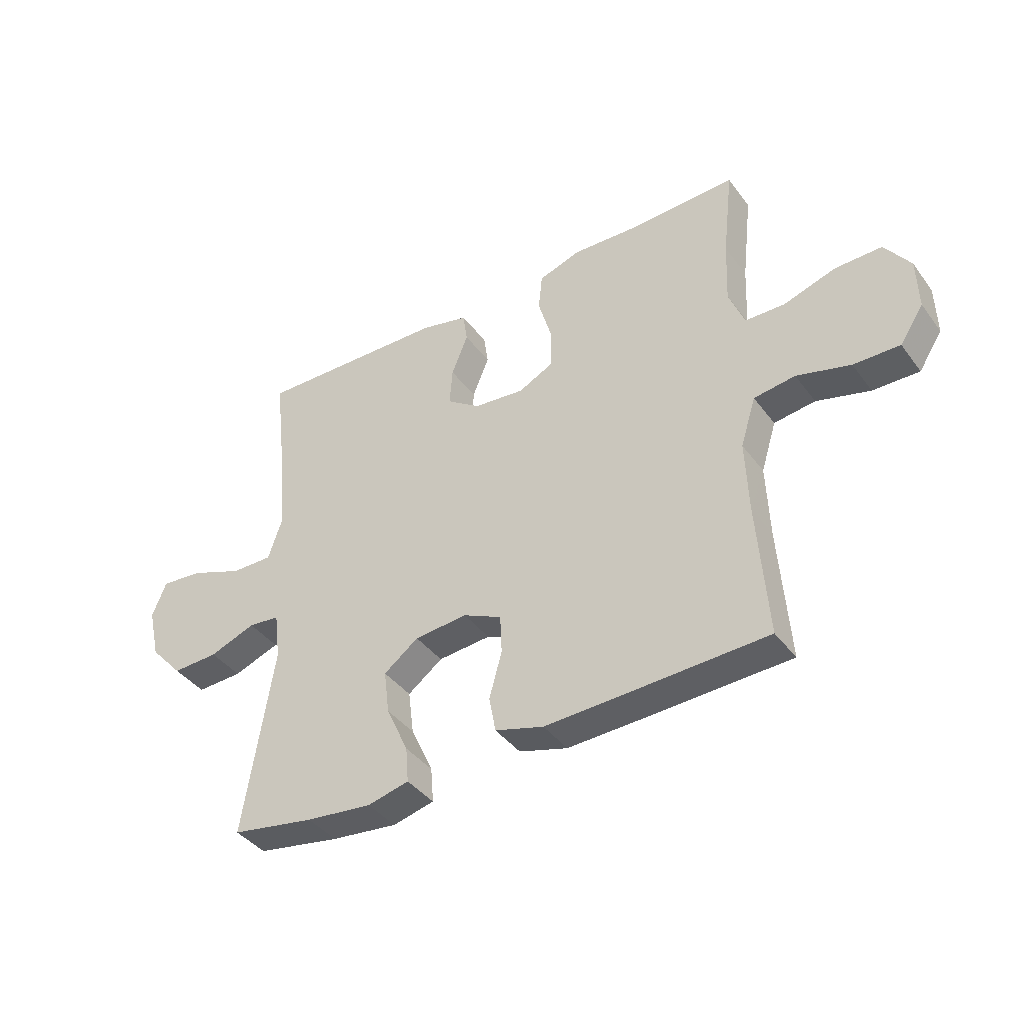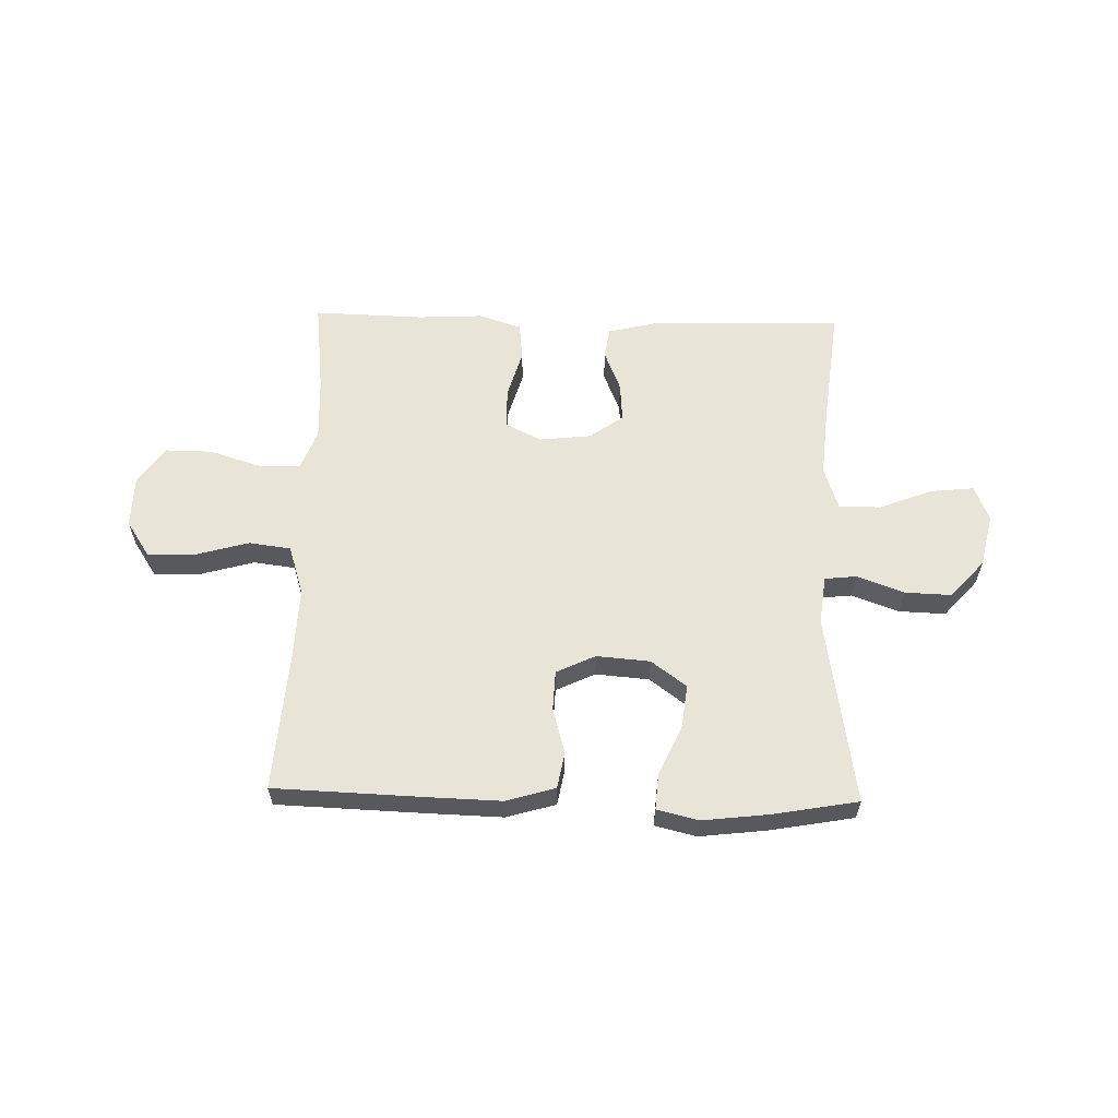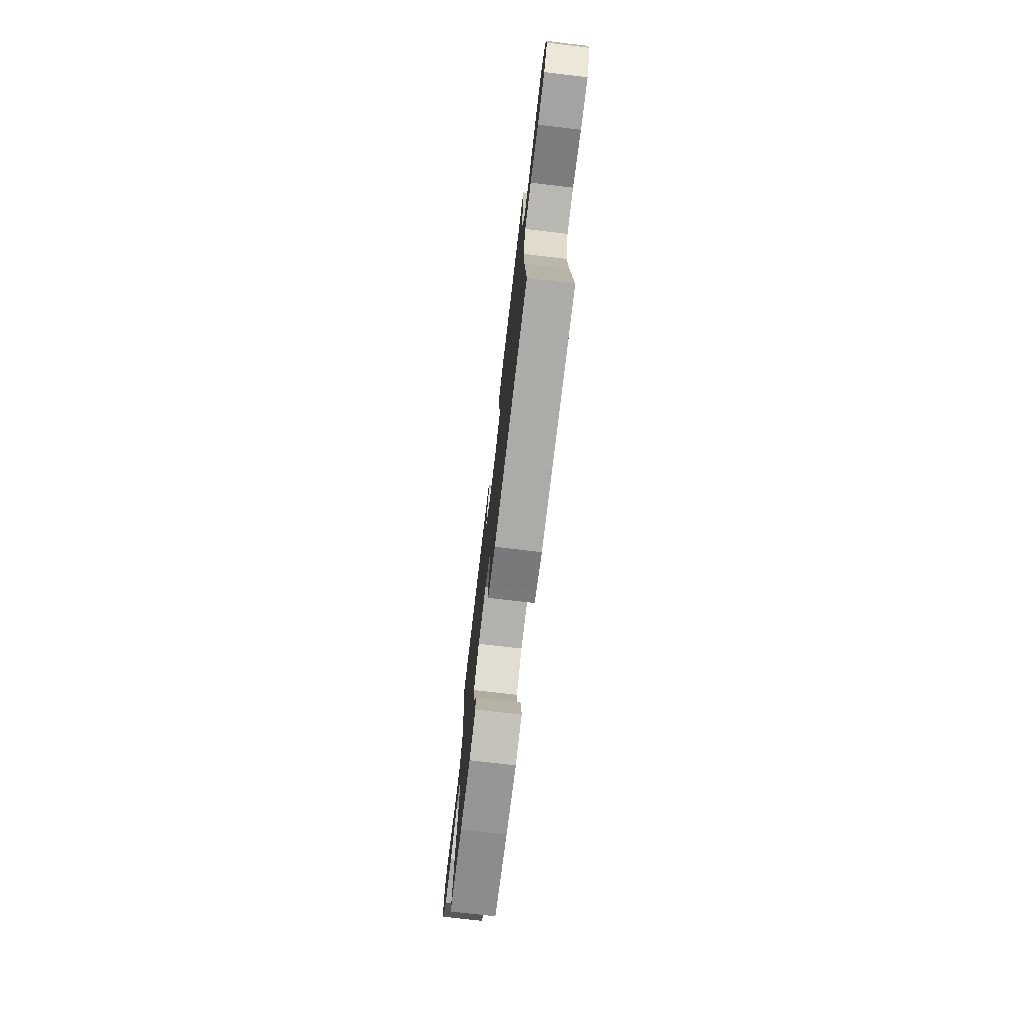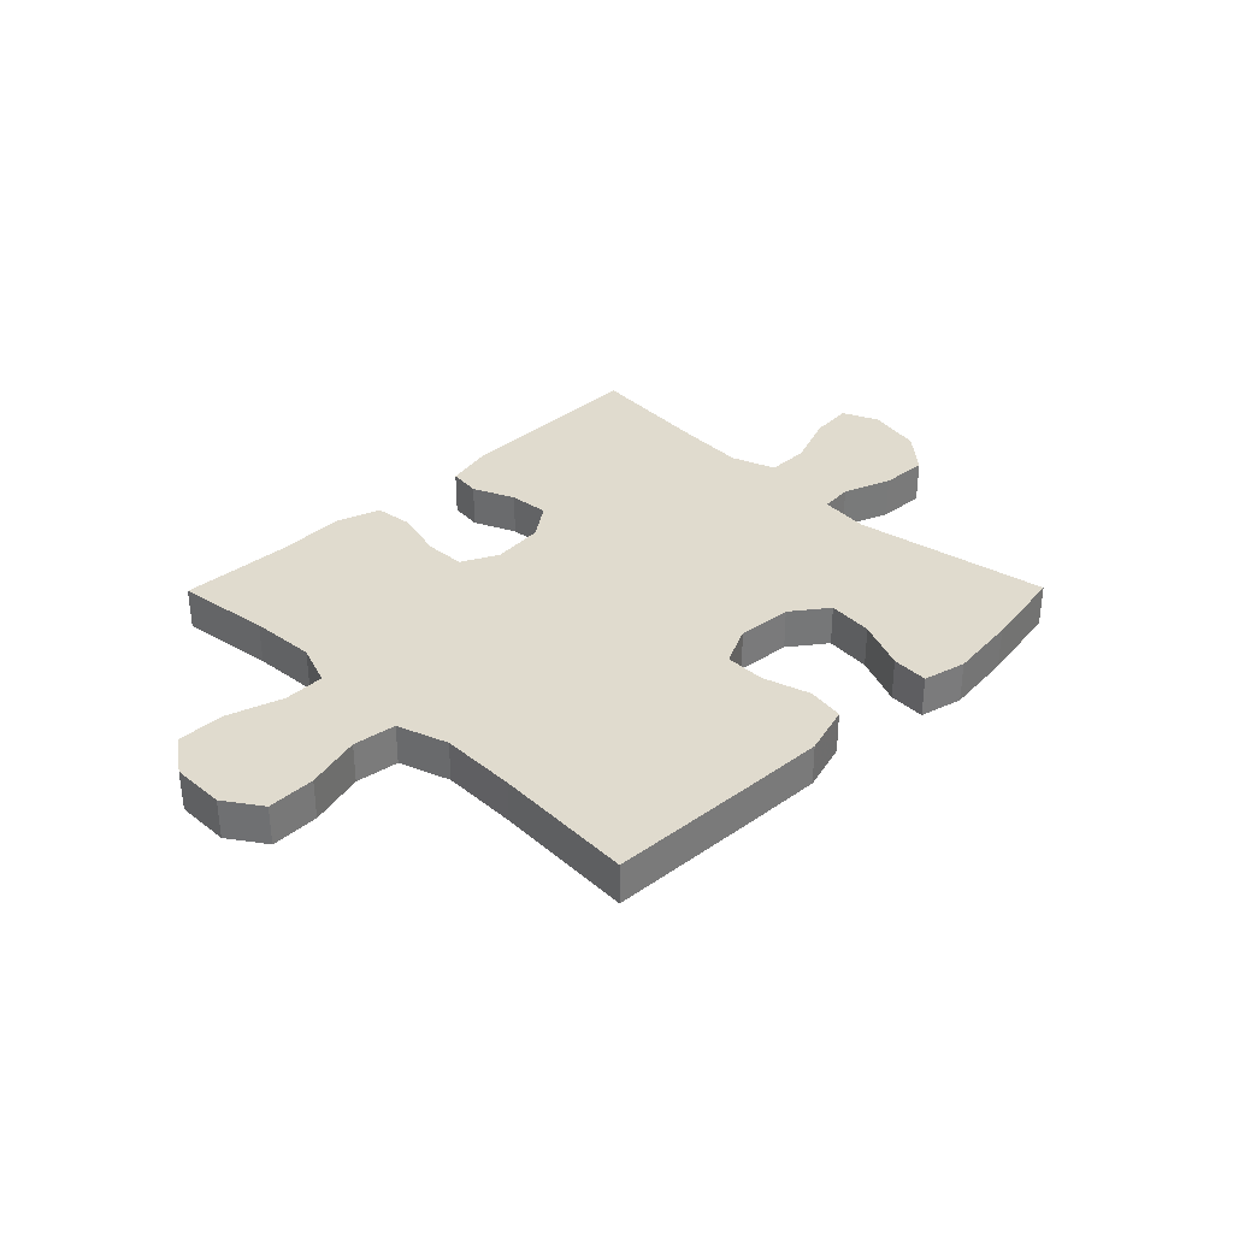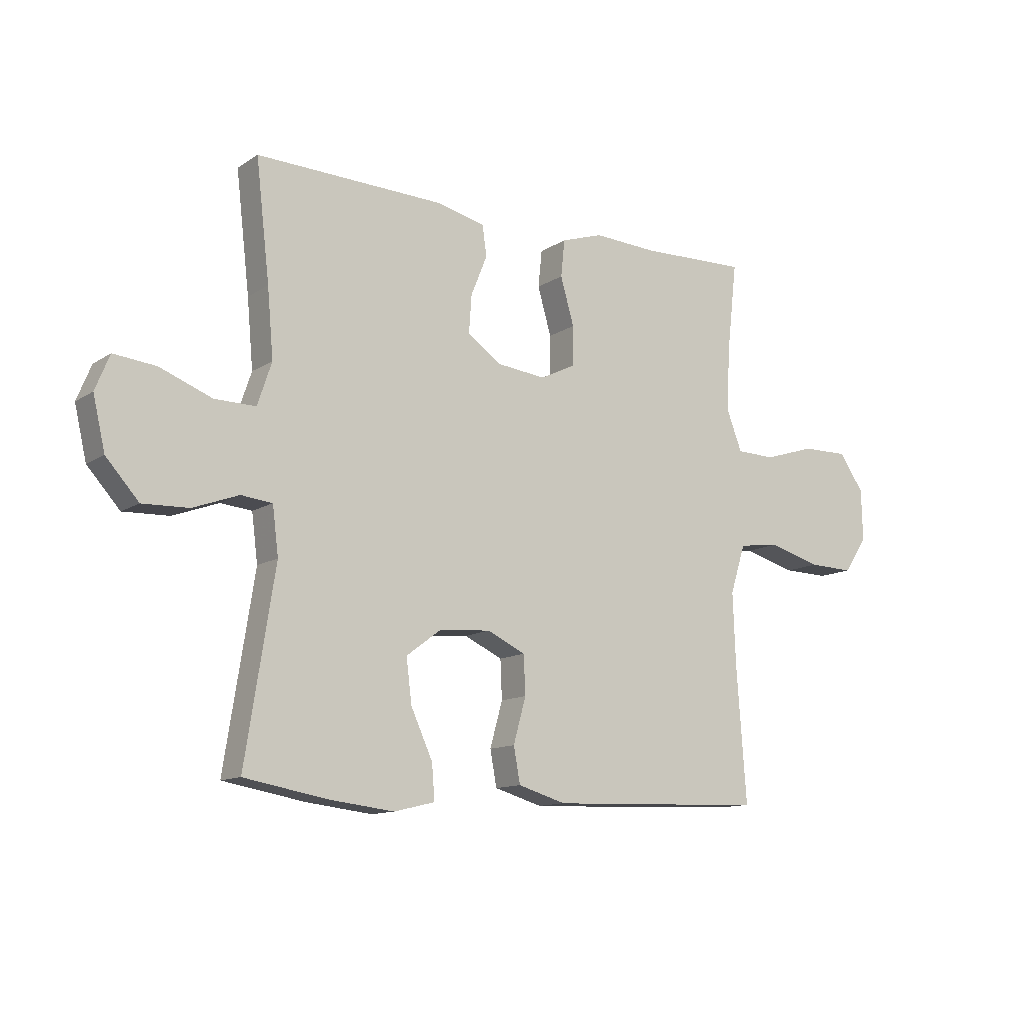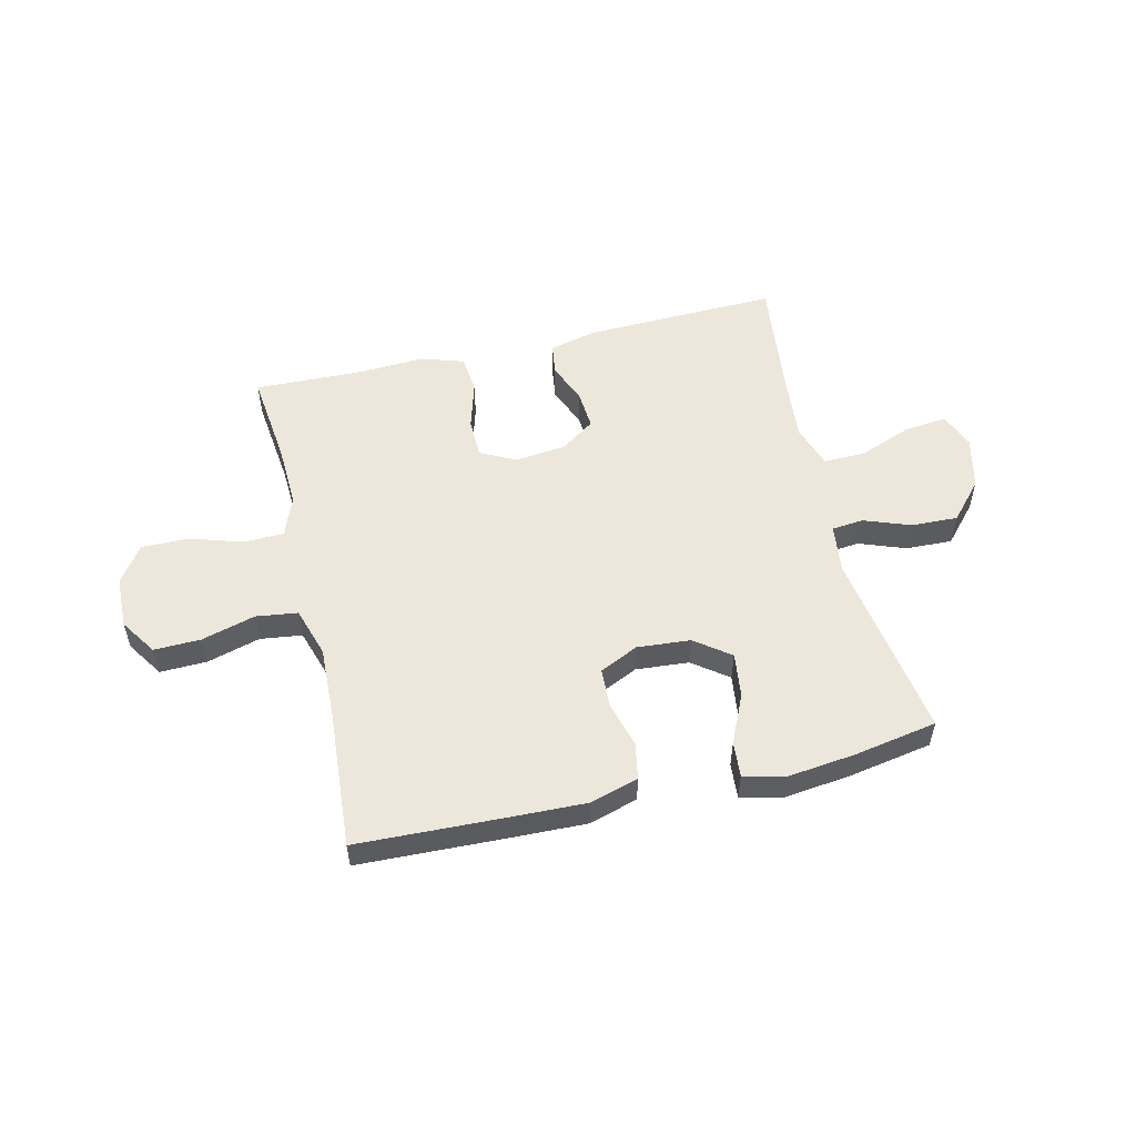
<metadata>
{"format":"obj","ext":"obj","renderer":"f3d","projection":"perspective","resolution":1024,"background":"white","views":[{"elev":-40.3,"azim":33.1,"up":"+Z"},{"elev":59.8,"azim":-178.6,"up":"+Y"},{"elev":-74.5,"azim":83.3,"up":"+Z"},{"elev":33.4,"azim":134.6,"up":"+Y"},{"elev":-12.1,"azim":-34.2,"up":"+Z"},{"elev":54.1,"azim":166.7,"up":"+Y"}]}
</metadata>
<code>
v 0.5 0.07 -0.5
v 0.231 0.07 -0.51
v 0.1 0.07 -0.514
v 0.012 0.07 -0.488
v 0 0.07 -0.423
v 0.023 0.07 -0.34
v 0.02 0.07 -0.269
v -0.05 0.07 -0.236
v -0.146 0.07 -0.244
v -0.209 0.07 -0.291
v -0.199 0.07 -0.371
v -0.159 0.07 -0.459
v -0.154 0.07 -0.523
v -0.229 0.07 -0.541
v -0.349 0.07 -0.527
v -0.5 0.07 -0.5
v -0.446 0.07 -0.157
v -0.457 0.07 -0.07
v -0.514 0.07 -0.064
v -0.598 0.07 -0.095
v -0.682 0.07 -0.098
v -0.742 0.07 -0.031
v -0.764 0.07 0.064
v -0.738 0.07 0.128
v -0.661 0.07 0.12
v -0.565 0.07 0.083
v -0.49 0.07 0.082
v -0.464 0.07 0.16
v -0.475 0.07 0.284
v -0.5 0.07 0.5
v -0.152 0.07 0.49
v -0.065 0.07 0.469
v -0.057 0.07 0.413
v -0.087 0.07 0.339
v -0.092 0.07 0.269
v -0.031 0.07 0.226
v 0.061 0.07 0.216
v 0.125 0.07 0.248
v 0.126 0.07 0.32
v 0.101 0.07 0.407
v 0.108 0.07 0.475
v 0.185 0.07 0.5
v 0.302 0.07 0.494
v 0.5 0.07 0.5
v 0.481 0.07 0.334
v 0.476 0.07 0.219
v 0.504 0.07 0.146
v 0.576 0.07 0.144
v 0.671 0.07 0.174
v 0.756 0.07 0.175
v 0.802 0.07 0.109
v 0.804 0.07 0.015
v 0.761 0.07 -0.05
v 0.677 0.07 -0.048
v 0.58 0.07 -0.021
v 0.505 0.07 -0.031
v 0.477 0.07 -0.12
v 0.482 0.07 -0.253
v 0.5 0 -0.5
v 0.231 0 -0.51
v 0.1 0 -0.514
v 0.012 0 -0.488
v 0 0 -0.423
v 0.023 0 -0.34
v 0.02 0 -0.269
v -0.05 0 -0.236
v -0.146 0 -0.244
v -0.209 0 -0.291
v -0.199 0 -0.371
v -0.159 0 -0.459
v -0.154 0 -0.523
v -0.229 0 -0.541
v -0.349 0 -0.527
v -0.5 0 -0.5
v -0.446 0 -0.157
v -0.457 0 -0.07
v -0.514 0 -0.064
v -0.598 0 -0.095
v -0.682 0 -0.098
v -0.742 0 -0.031
v -0.764 0 0.064
v -0.738 0 0.128
v -0.661 0 0.12
v -0.565 0 0.083
v -0.49 0 0.082
v -0.464 0 0.16
v -0.475 0 0.284
v -0.5 0 0.5
v -0.152 0 0.49
v -0.065 0 0.469
v -0.057 0 0.413
v -0.087 0 0.339
v -0.092 0 0.269
v -0.031 0 0.226
v 0.061 0 0.216
v 0.125 0 0.248
v 0.126 0 0.32
v 0.101 0 0.407
v 0.108 0 0.475
v 0.185 0 0.5
v 0.302 0 0.494
v 0.5 0 0.5
v 0.481 0 0.334
v 0.476 0 0.219
v 0.504 0 0.146
v 0.576 0 0.144
v 0.671 0 0.174
v 0.756 0 0.175
v 0.802 0 0.109
v 0.804 0 0.015
v 0.761 0 -0.05
v 0.677 0 -0.048
v 0.58 0 -0.021
v 0.505 0 -0.031
v 0.477 0 -0.12
v 0.482 0 -0.253
f 53 54 55
f 52 53 55
f 51 52 55
f 50 51 55
f 49 50 55
f 48 49 55
f 47 48 55 56
f 46 47 56 57
f 43 44 45
f 43 45 46
f 42 43 46
f 41 42 46
f 40 41 46
f 39 40 46
f 38 39 46 57
f 32 33 34
f 31 32 34
f 30 31 34
f 29 30 34
f 28 29 34 35
f 27 28 35 36
f 24 25 26
f 23 24 26
f 22 23 26
f 21 22 26
f 20 21 26
f 19 20 26
f 18 19 26 27
f 15 16 17
f 14 15 17
f 13 14 17
f 12 13 17
f 11 12 17
f 10 11 17 18
f 27 36 37
f 18 27 37
f 10 18 37
f 9 10 37
f 4 5 6
f 3 4 6
f 2 3 6
f 1 2 6
f 58 1 6
f 58 6 7
f 57 58 7 8
f 37 38 57
f 9 37 57
f 8 9 57
f 113 112 111
f 113 111 110
f 113 110 109
f 113 109 108
f 113 108 107
f 113 107 106
f 114 113 106 105
f 115 114 105 104
f 103 102 101
f 104 103 101
f 104 101 100
f 104 100 99
f 104 99 98
f 104 98 97
f 115 104 97 96
f 92 91 90
f 92 90 89
f 92 89 88
f 92 88 87
f 93 92 87 86
f 94 93 86 85
f 84 83 82
f 84 82 81
f 84 81 80
f 84 80 79
f 84 79 78
f 84 78 77
f 85 84 77 76
f 75 74 73
f 75 73 72
f 75 72 71
f 75 71 70
f 75 70 69
f 76 75 69 68
f 95 94 85
f 95 85 76
f 95 76 68
f 95 68 67
f 64 63 62
f 64 62 61
f 64 61 60
f 64 60 59
f 64 59 116
f 65 64 116
f 66 65 116 115
f 115 96 95
f 115 95 67
f 115 67 66
f 1 59 60 2
f 2 60 61 3
f 3 61 62 4
f 4 62 63 5
f 5 63 64 6
f 6 64 65 7
f 7 65 66 8
f 8 66 67 9
f 9 67 68 10
f 10 68 69 11
f 11 69 70 12
f 12 70 71 13
f 13 71 72 14
f 14 72 73 15
f 15 73 74 16
f 16 74 75 17
f 17 75 76 18
f 18 76 77 19
f 19 77 78 20
f 20 78 79 21
f 21 79 80 22
f 22 80 81 23
f 23 81 82 24
f 24 82 83 25
f 25 83 84 26
f 26 84 85 27
f 27 85 86 28
f 28 86 87 29
f 29 87 88 30
f 30 88 89 31
f 31 89 90 32
f 32 90 91 33
f 33 91 92 34
f 34 92 93 35
f 35 93 94 36
f 36 94 95 37
f 37 95 96 38
f 38 96 97 39
f 39 97 98 40
f 40 98 99 41
f 41 99 100 42
f 42 100 101 43
f 43 101 102 44
f 44 102 103 45
f 45 103 104 46
f 46 104 105 47
f 47 105 106 48
f 48 106 107 49
f 49 107 108 50
f 50 108 109 51
f 51 109 110 52
f 52 110 111 53
f 53 111 112 54
f 54 112 113 55
f 55 113 114 56
f 56 114 115 57
f 57 115 116 58
f 58 116 59 1

</code>
